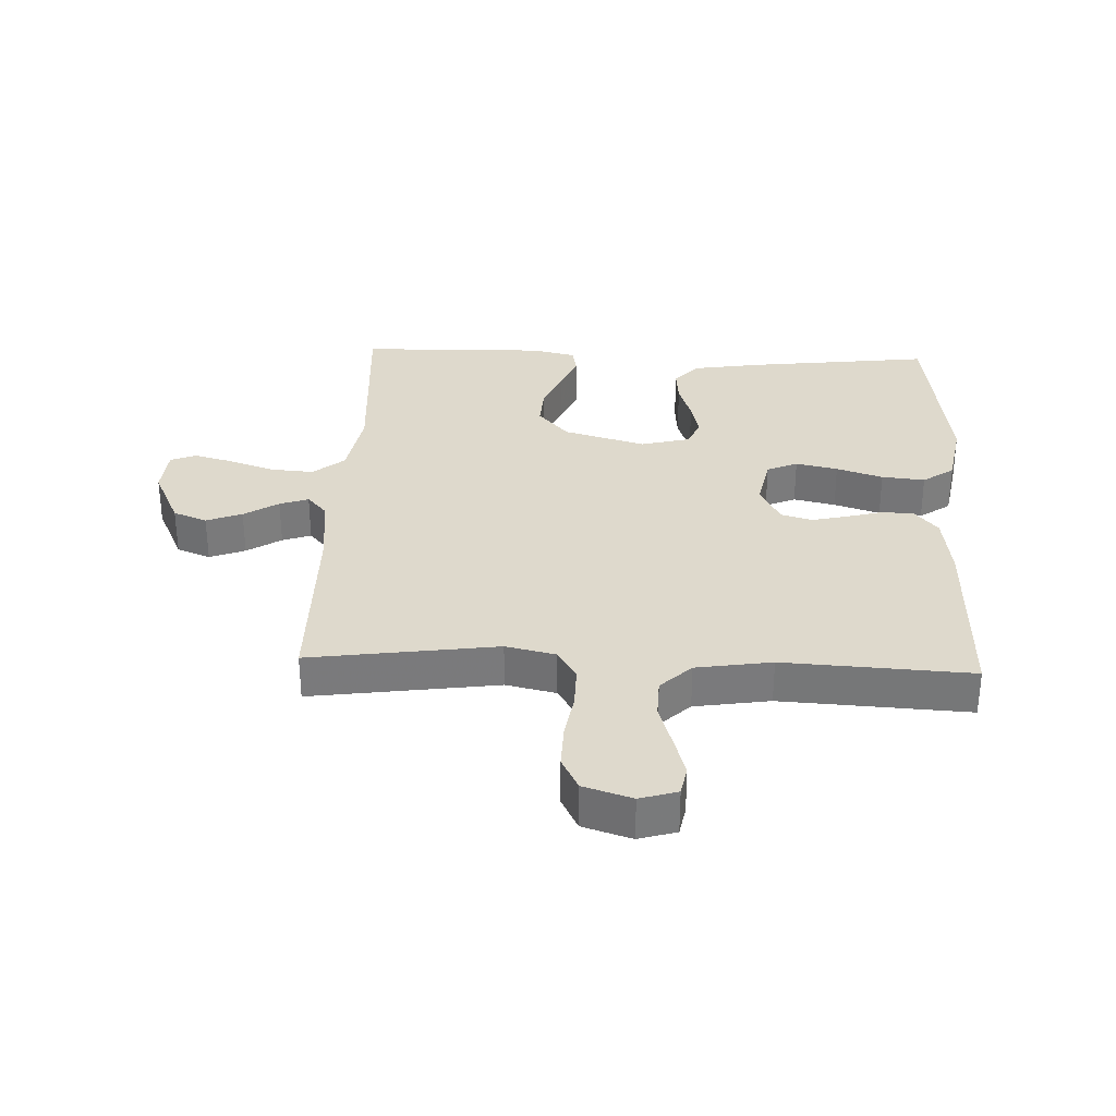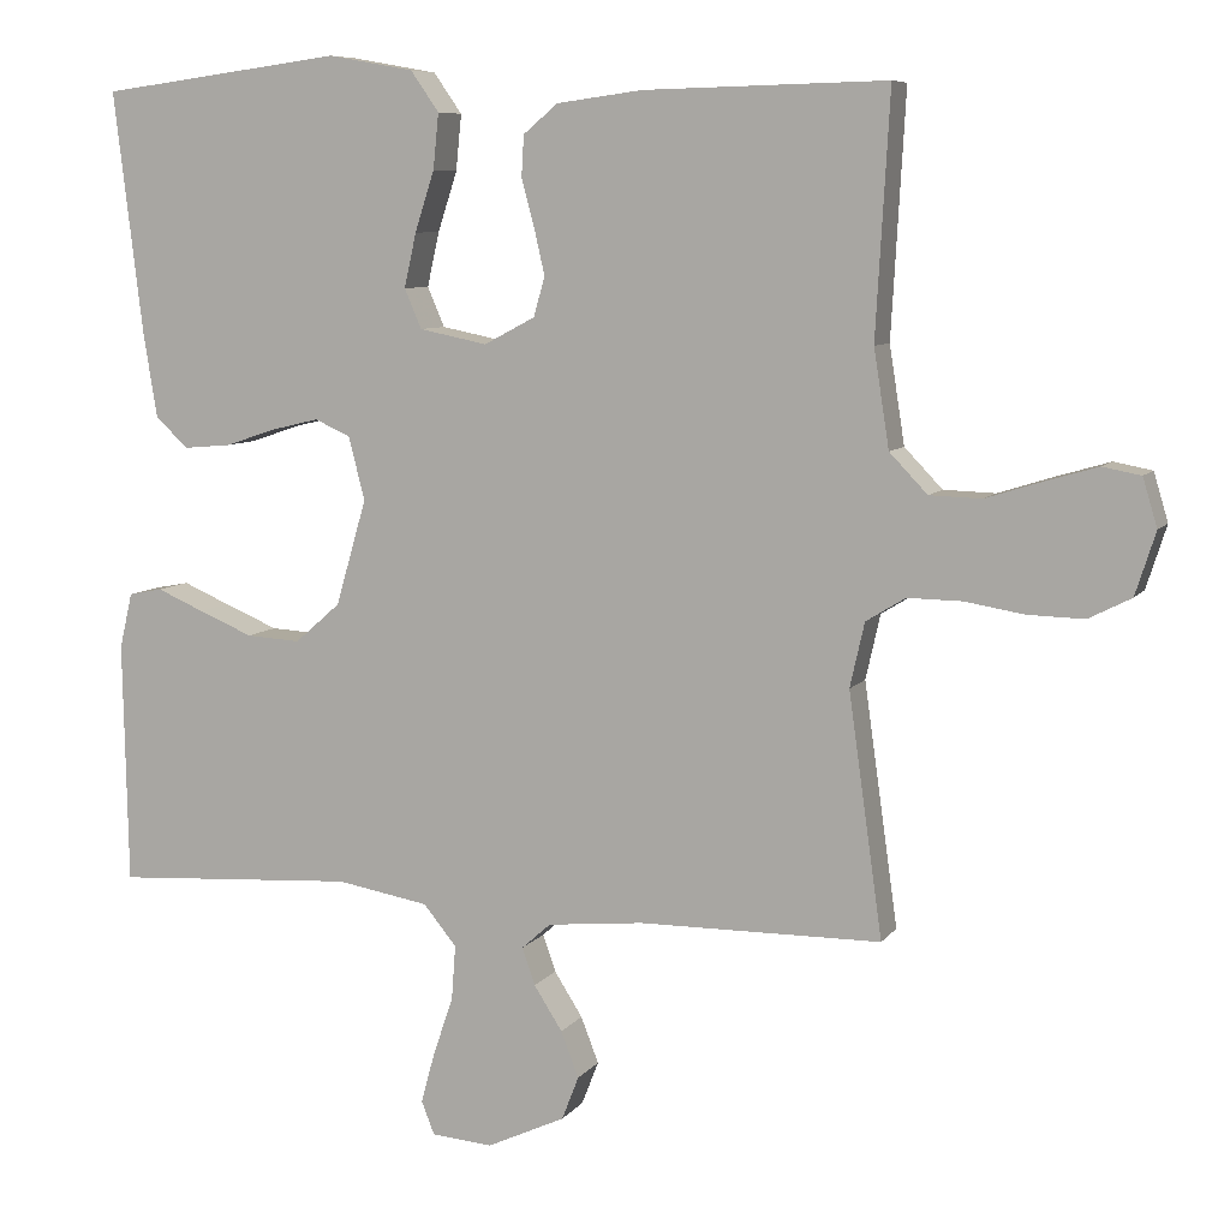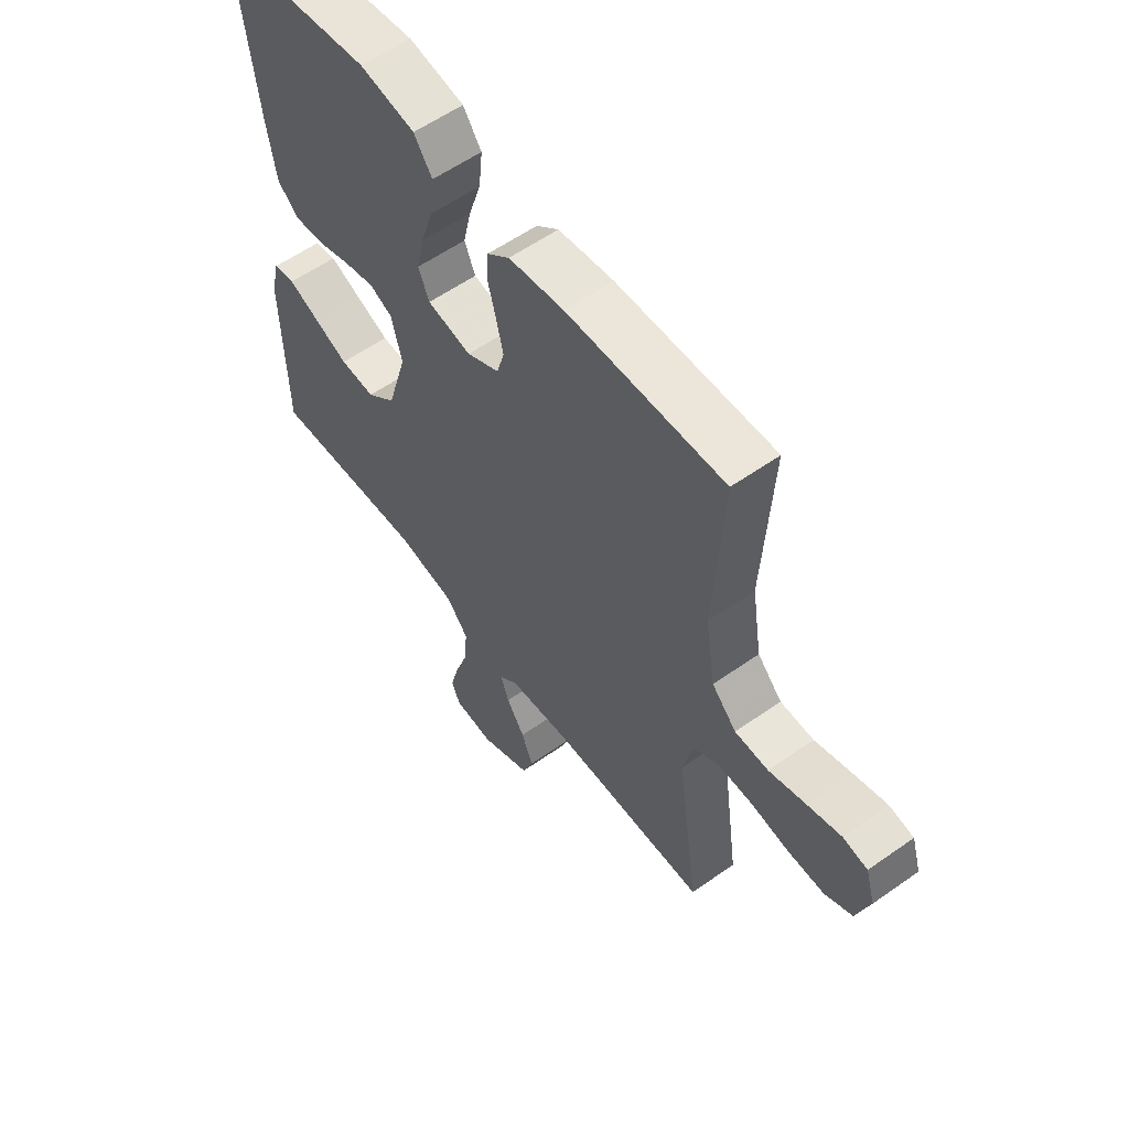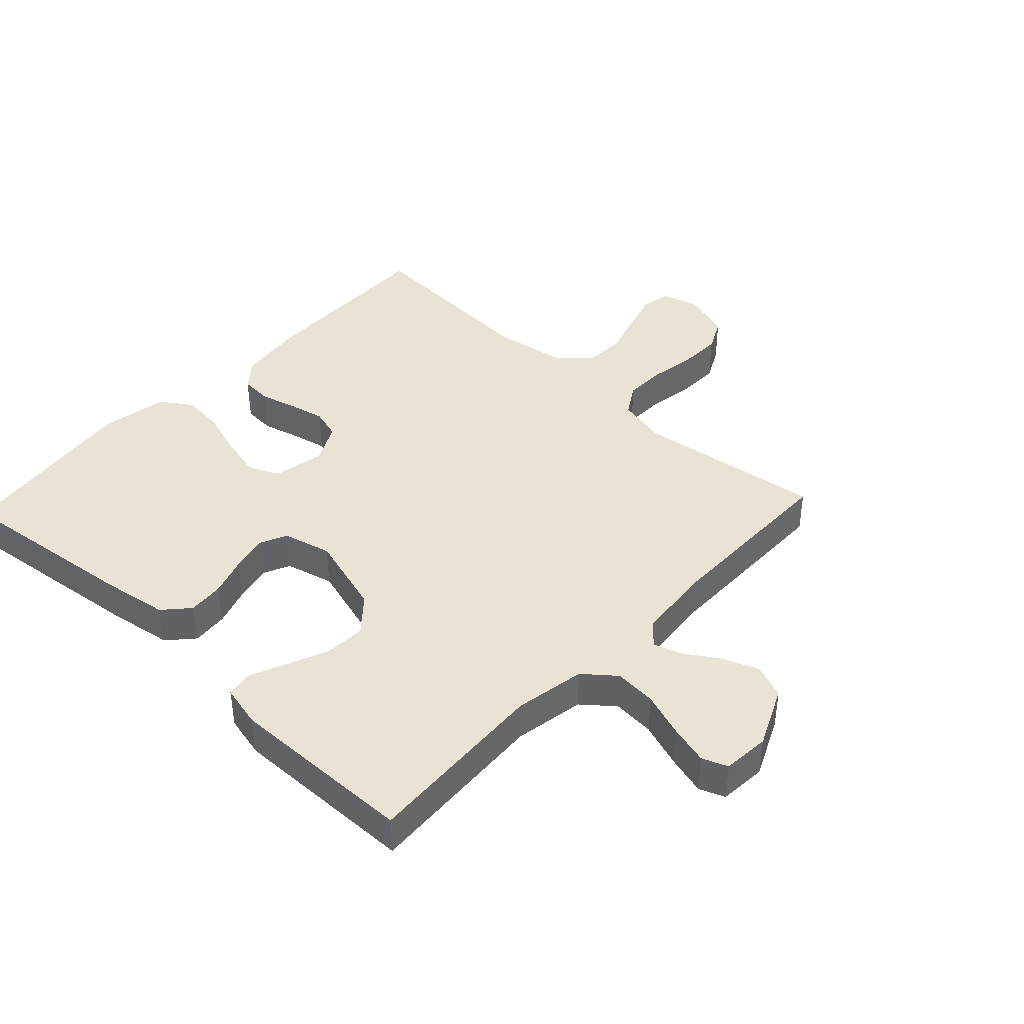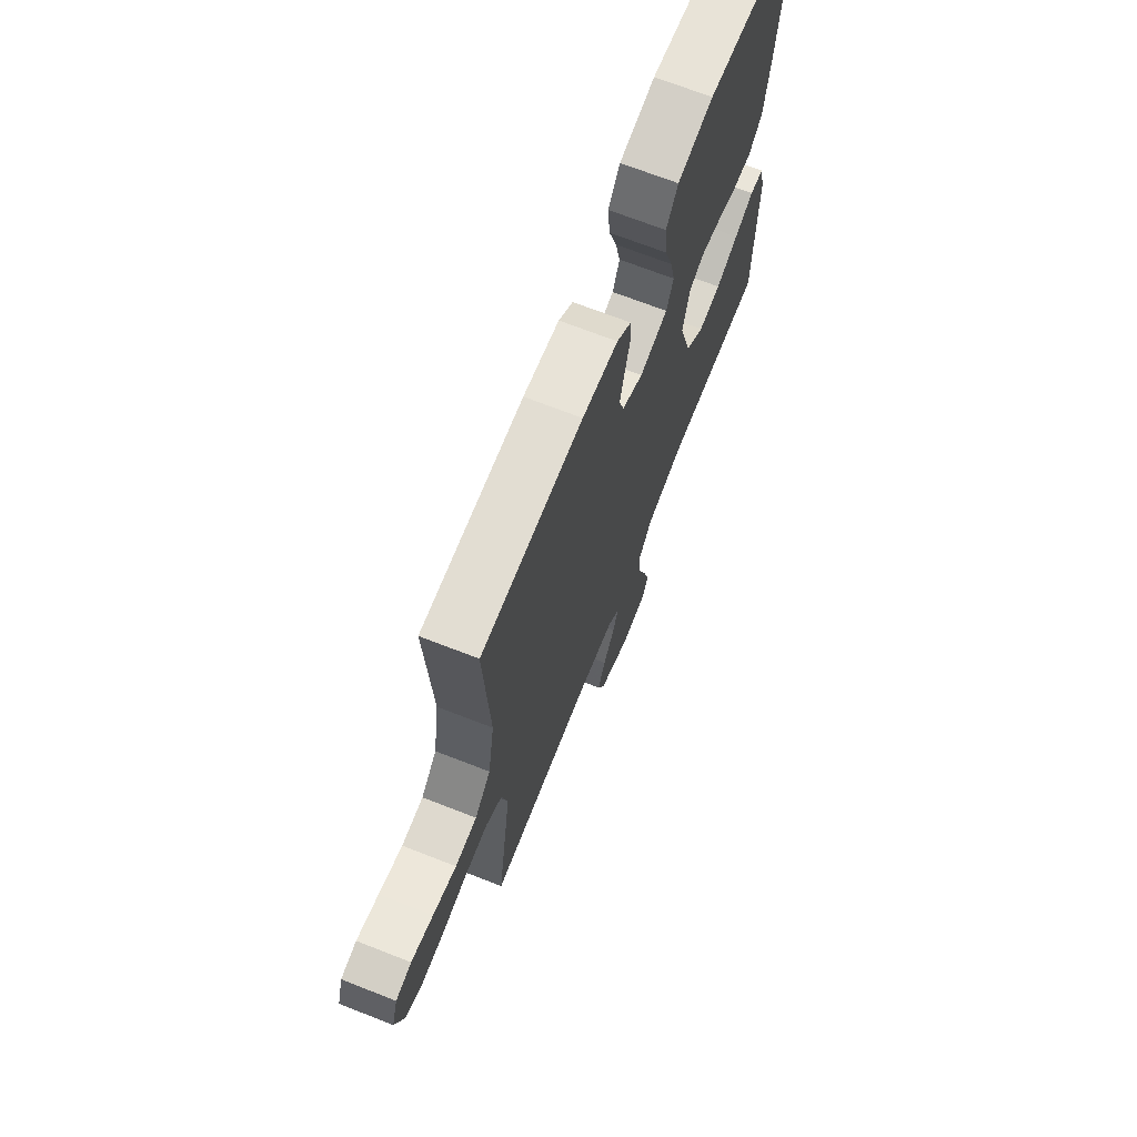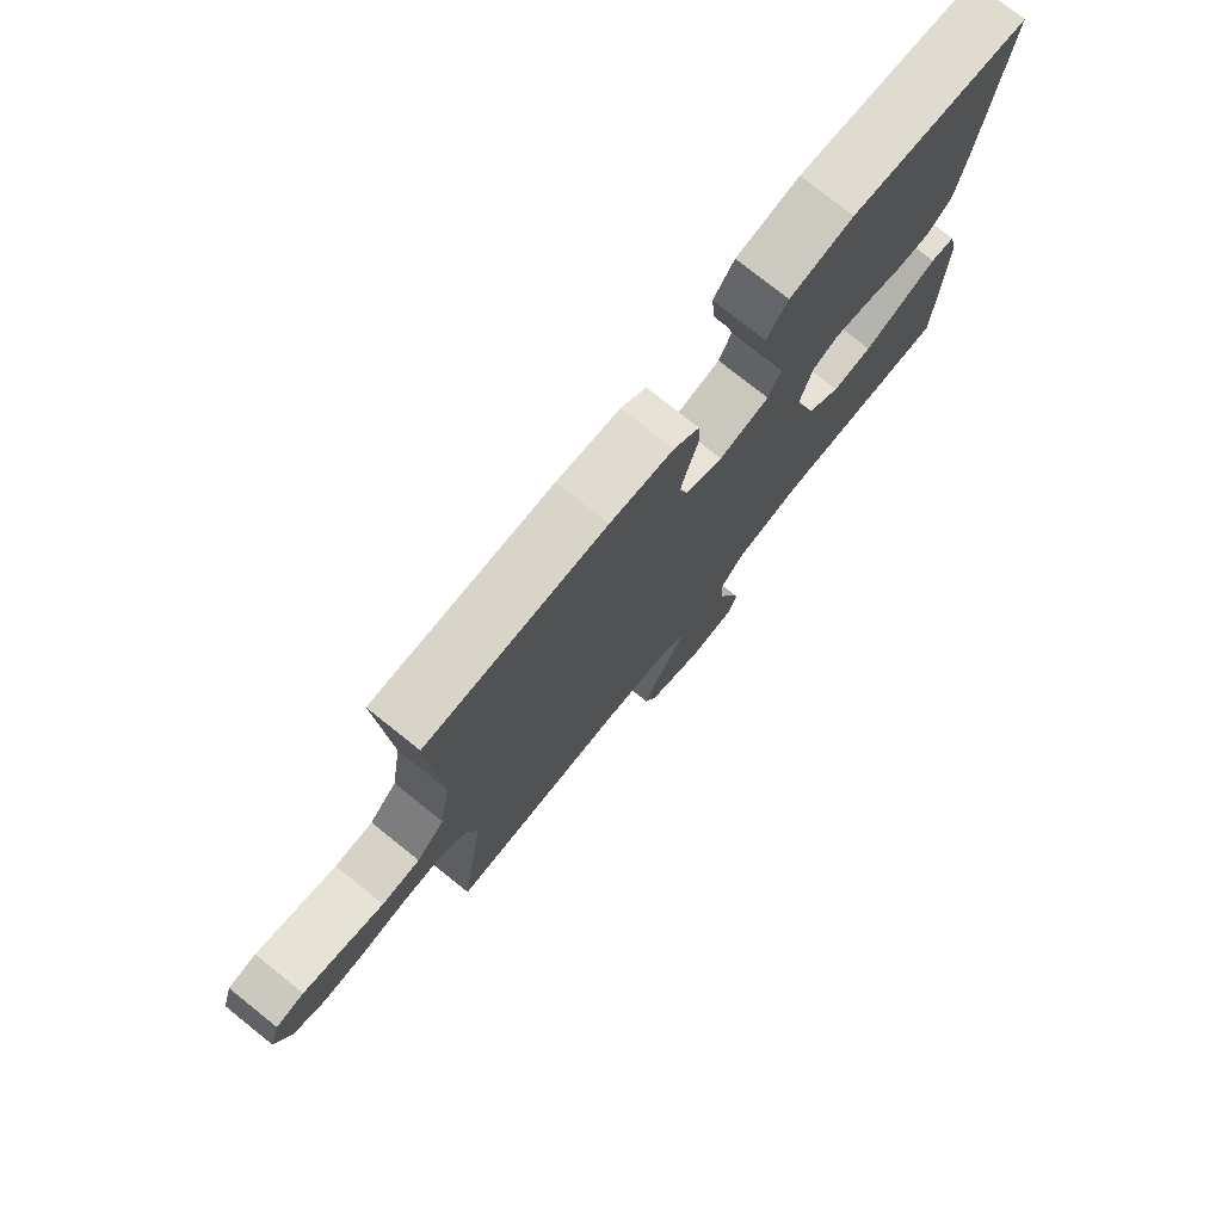
<metadata>
{"format":"obj","ext":"obj","renderer":"f3d","projection":"perspective","resolution":1024,"background":"white","views":[{"elev":32.2,"azim":-87.7,"up":"+Y"},{"elev":7.8,"azim":-159.9,"up":"+Z"},{"elev":57.8,"azim":-126.2,"up":"+Z"},{"elev":41.3,"azim":133.2,"up":"+Y"},{"elev":69.7,"azim":-68.6,"up":"+Z"},{"elev":76.6,"azim":-51.4,"up":"+Z"}]}
</metadata>
<code>
v -0.5 0.07 -0.5
v -0.458 0.07 -0.2
v -0.476 0.07 -0.12
v -0.525 0.07 -0.09
v -0.592 0.07 -0.091
v -0.665 0.07 -0.103
v -0.735 0.07 -0.105
v -0.788 0.07 -0.078
v -0.813 0.07 0
v -0.795 0.07 0.06
v -0.748 0.07 0.069
v -0.683 0.07 0.05
v -0.613 0.07 0.028
v -0.549 0.07 0.03
v -0.502 0.07 0.079
v -0.483 0.07 0.2
v -0.5 0.07 0.5
v -0.2 0.07 0.493
v -0.094 0.07 0.479
v -0.051 0.07 0.443
v -0.048 0.07 0.392
v -0.064 0.07 0.333
v -0.077 0.07 0.276
v -0.063 0.07 0.227
v 0 0.07 0.194
v 0.084 0.07 0.211
v 0.105 0.07 0.26
v 0.09 0.07 0.327
v 0.066 0.07 0.401
v 0.059 0.07 0.47
v 0.094 0.07 0.52
v 0.2 0.07 0.539
v 0.5 0.07 0.5
v 0.464 0.07 0.2
v 0.447 0.07 0.095
v 0.406 0.07 0.058
v 0.348 0.07 0.063
v 0.285 0.07 0.084
v 0.226 0.07 0.098
v 0.182 0.07 0.078
v 0.162 0.07 0
v 0.2 0.07 -0.131
v 0.256 0.07 -0.18
v 0.323 0.07 -0.176
v 0.39 0.07 -0.148
v 0.448 0.07 -0.123
v 0.49 0.07 -0.131
v 0.506 0.07 -0.2
v 0.5 0.07 -0.5
v 0.2 0.07 -0.482
v 0.086 0.07 -0.502
v 0.045 0.07 -0.552
v 0.05 0.07 -0.62
v 0.075 0.07 -0.693
v 0.092 0.07 -0.756
v 0.076 0.07 -0.797
v 0 0.07 -0.803
v -0.097 0.07 -0.758
v -0.118 0.07 -0.704
v -0.096 0.07 -0.647
v -0.061 0.07 -0.592
v -0.045 0.07 -0.546
v -0.081 0.07 -0.514
v -0.2 0.07 -0.502
v -0.5 0 -0.5
v -0.458 0 -0.2
v -0.476 0 -0.12
v -0.525 0 -0.09
v -0.592 0 -0.091
v -0.665 0 -0.103
v -0.735 0 -0.105
v -0.788 0 -0.078
v -0.813 0 0
v -0.795 0 0.06
v -0.748 0 0.069
v -0.683 0 0.05
v -0.613 0 0.028
v -0.549 0 0.03
v -0.502 0 0.079
v -0.483 0 0.2
v -0.5 0 0.5
v -0.2 0 0.493
v -0.094 0 0.479
v -0.051 0 0.443
v -0.048 0 0.392
v -0.064 0 0.333
v -0.077 0 0.276
v -0.063 0 0.227
v 0 0 0.194
v 0.084 0 0.211
v 0.105 0 0.26
v 0.09 0 0.327
v 0.066 0 0.401
v 0.059 0 0.47
v 0.094 0 0.52
v 0.2 0 0.539
v 0.5 0 0.5
v 0.464 0 0.2
v 0.447 0 0.095
v 0.406 0 0.058
v 0.348 0 0.063
v 0.285 0 0.084
v 0.226 0 0.098
v 0.182 0 0.078
v 0.162 0 0
v 0.2 0 -0.131
v 0.256 0 -0.18
v 0.323 0 -0.176
v 0.39 0 -0.148
v 0.448 0 -0.123
v 0.49 0 -0.131
v 0.506 0 -0.2
v 0.5 0 -0.5
v 0.2 0 -0.482
v 0.086 0 -0.502
v 0.045 0 -0.552
v 0.05 0 -0.62
v 0.075 0 -0.693
v 0.092 0 -0.756
v 0.076 0 -0.797
v 0 0 -0.803
v -0.097 0 -0.758
v -0.118 0 -0.704
v -0.096 0 -0.647
v -0.061 0 -0.592
v -0.045 0 -0.546
v -0.081 0 -0.514
v -0.2 0 -0.502
f 58 59 60 61
f 58 61 62
f 57 58 62
f 56 57 62
f 53 54 55 56
f 53 56 62
f 52 53 62 63
f 47 48 49 50
f 45 46 47 50
f 44 45 50 51
f 43 44 51 52
f 35 36 37 38
f 35 38 39
f 34 35 39
f 33 34 39
f 32 33 39 40
f 28 29 30 31
f 27 28 31 32
f 19 20 21 22
f 19 22 23
f 16 17 18 19
f 15 16 19 23
f 14 15 23 24
f 10 11 12 13
f 8 9 10 13
f 8 13 14
f 5 6 7 8
f 4 5 8 14
f 3 4 14 24
f 64 1 2
f 63 64 2 3
f 42 43 52 63
f 41 42 63 3
f 27 32 40 41
f 26 27 41
f 25 26 41 3
f 3 24 25
f 125 124 123 122
f 126 125 122
f 126 122 121
f 126 121 120
f 120 119 118 117
f 126 120 117
f 127 126 117 116
f 114 113 112 111
f 114 111 110 109
f 115 114 109 108
f 116 115 108 107
f 102 101 100 99
f 103 102 99
f 103 99 98
f 103 98 97
f 104 103 97 96
f 95 94 93 92
f 96 95 92 91
f 86 85 84 83
f 87 86 83
f 83 82 81 80
f 87 83 80 79
f 88 87 79 78
f 77 76 75 74
f 77 74 73 72
f 78 77 72
f 72 71 70 69
f 78 72 69 68
f 88 78 68 67
f 66 65 128
f 67 66 128 127
f 127 116 107 106
f 67 127 106 105
f 105 104 96 91
f 105 91 90
f 67 105 90 89
f 89 88 67
f 1 65 66 2
f 2 66 67 3
f 3 67 68 4
f 4 68 69 5
f 5 69 70 6
f 6 70 71 7
f 7 71 72 8
f 8 72 73 9
f 9 73 74 10
f 10 74 75 11
f 11 75 76 12
f 12 76 77 13
f 13 77 78 14
f 14 78 79 15
f 15 79 80 16
f 16 80 81 17
f 17 81 82 18
f 18 82 83 19
f 19 83 84 20
f 20 84 85 21
f 21 85 86 22
f 22 86 87 23
f 23 87 88 24
f 24 88 89 25
f 25 89 90 26
f 26 90 91 27
f 27 91 92 28
f 28 92 93 29
f 29 93 94 30
f 30 94 95 31
f 31 95 96 32
f 32 96 97 33
f 33 97 98 34
f 34 98 99 35
f 35 99 100 36
f 36 100 101 37
f 37 101 102 38
f 38 102 103 39
f 39 103 104 40
f 40 104 105 41
f 41 105 106 42
f 42 106 107 43
f 43 107 108 44
f 44 108 109 45
f 45 109 110 46
f 46 110 111 47
f 47 111 112 48
f 48 112 113 49
f 49 113 114 50
f 50 114 115 51
f 51 115 116 52
f 52 116 117 53
f 53 117 118 54
f 54 118 119 55
f 55 119 120 56
f 56 120 121 57
f 57 121 122 58
f 58 122 123 59
f 59 123 124 60
f 60 124 125 61
f 61 125 126 62
f 62 126 127 63
f 63 127 128 64
f 64 128 65 1

</code>
